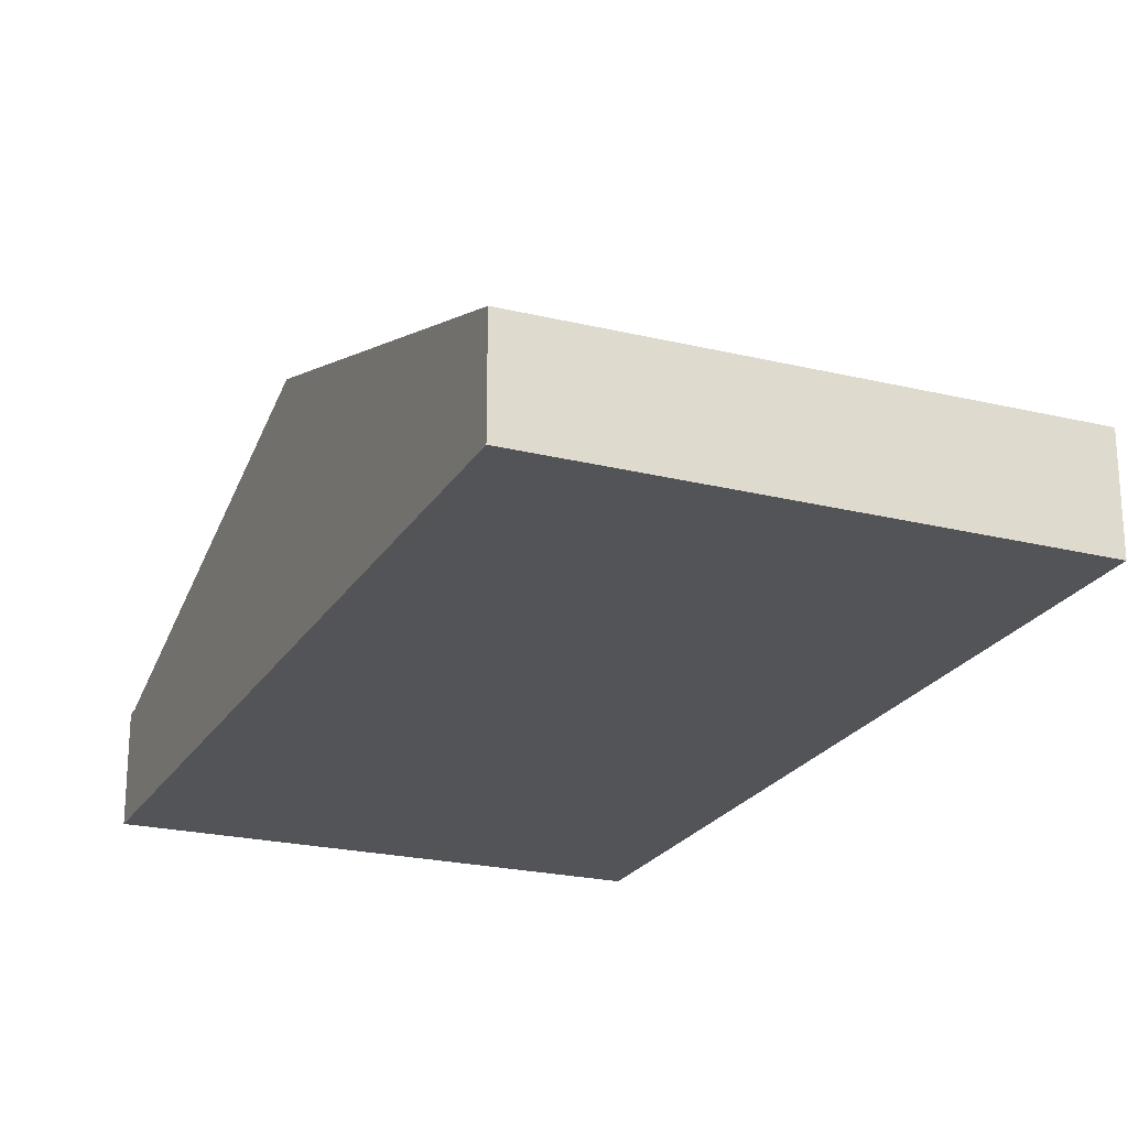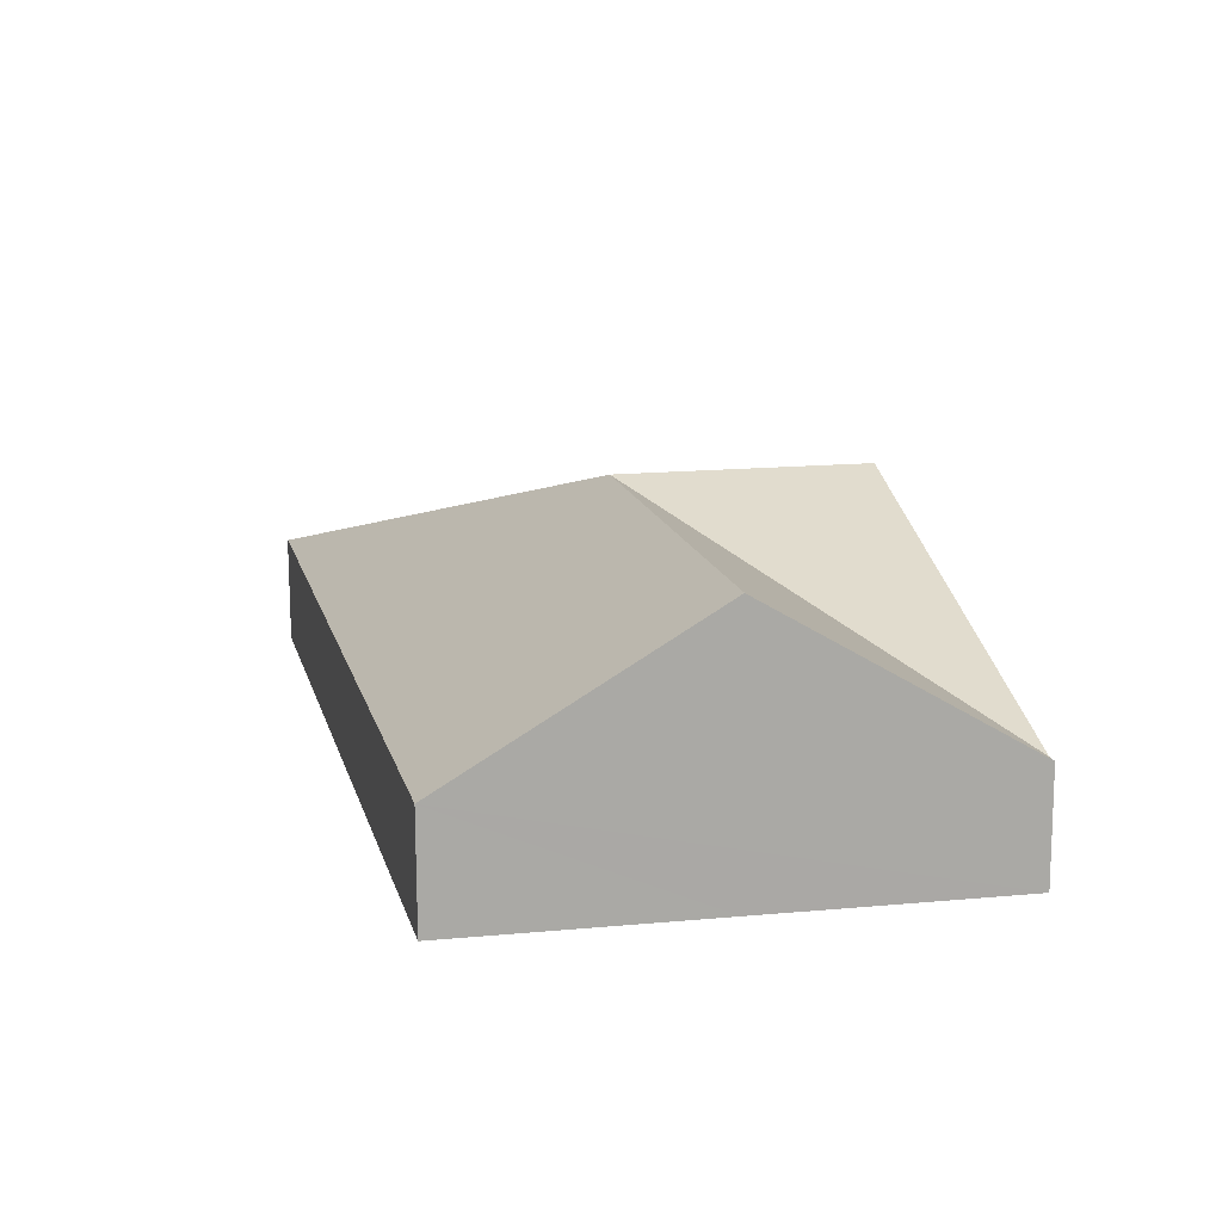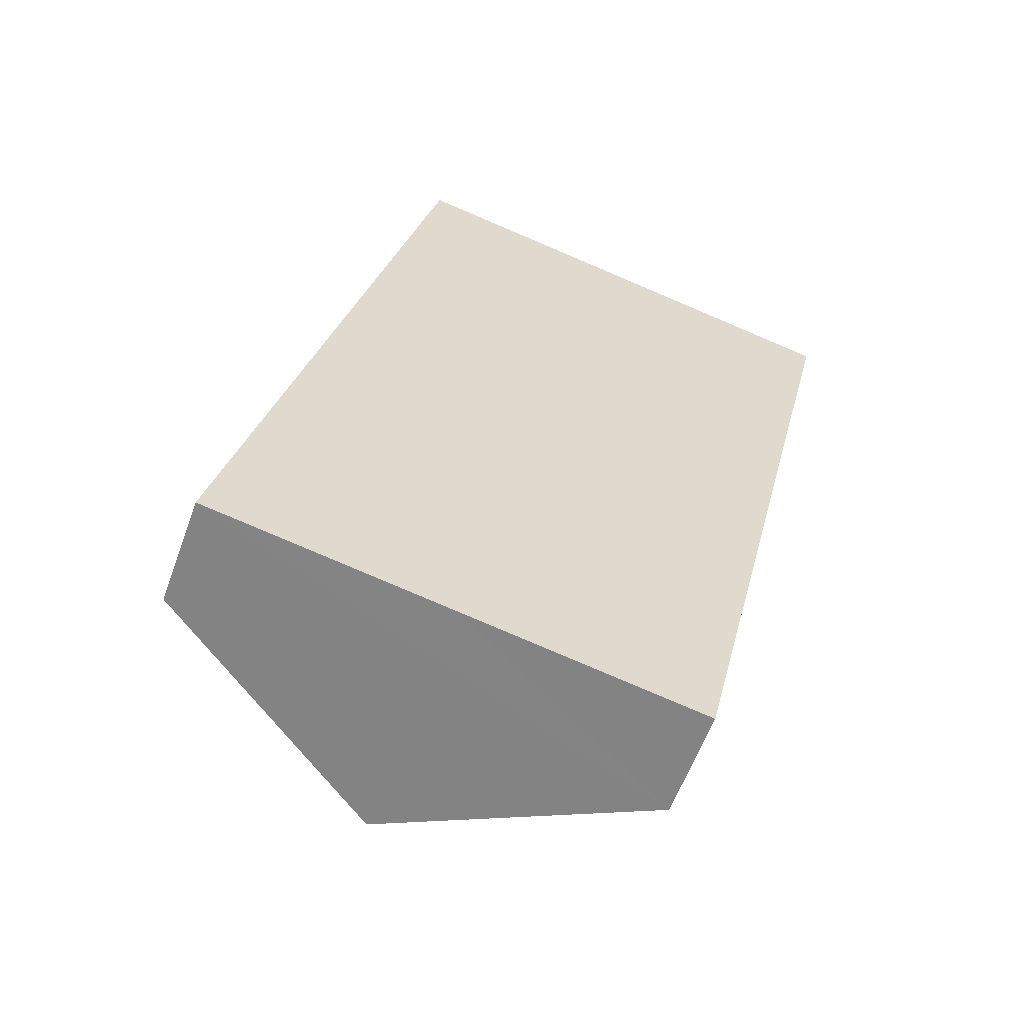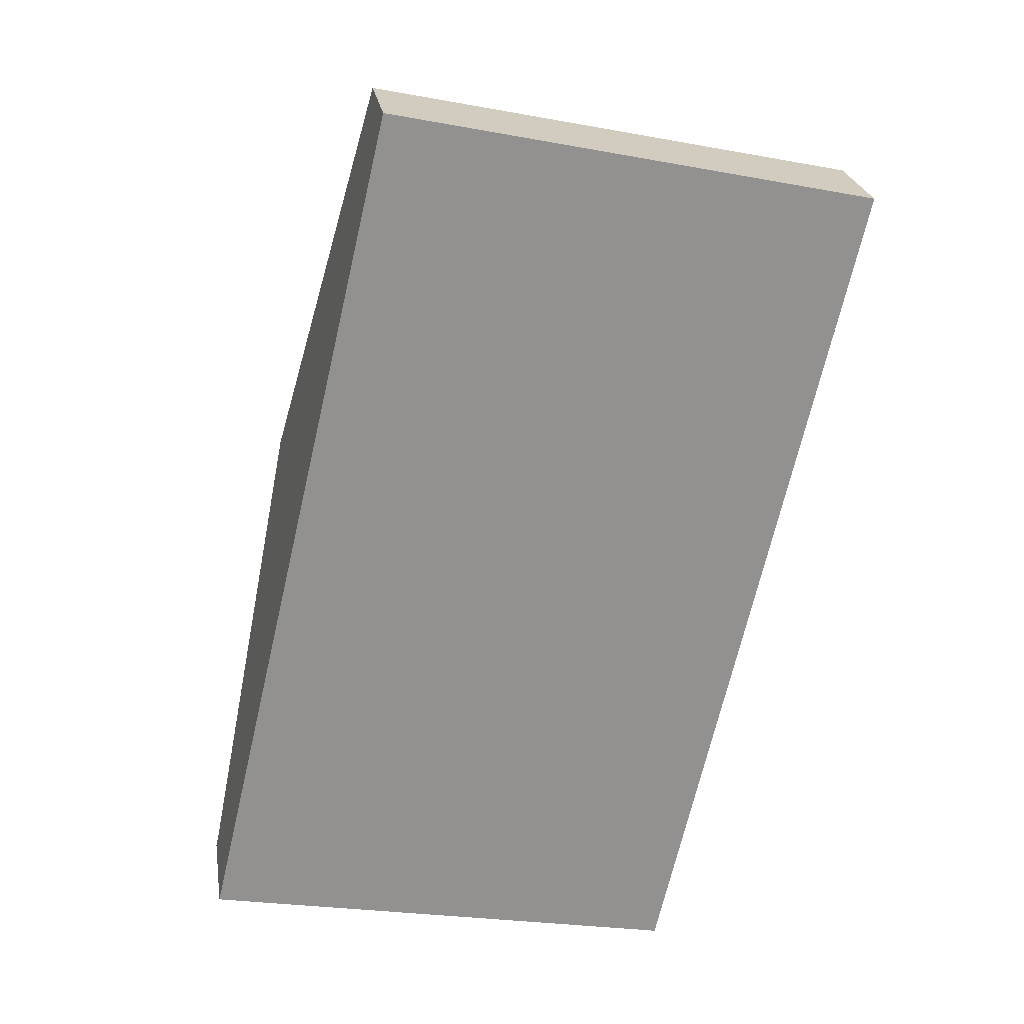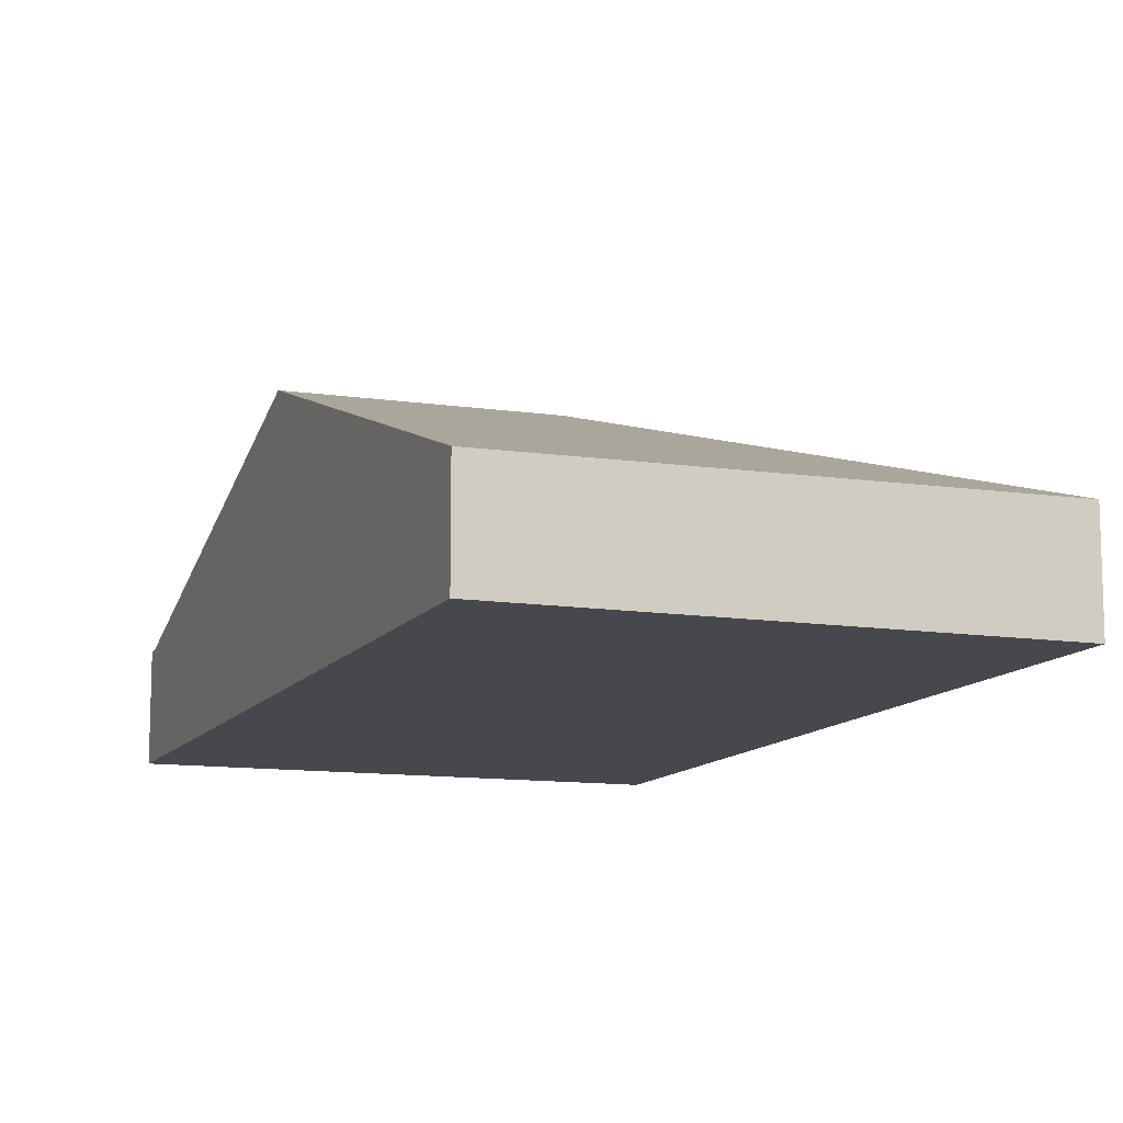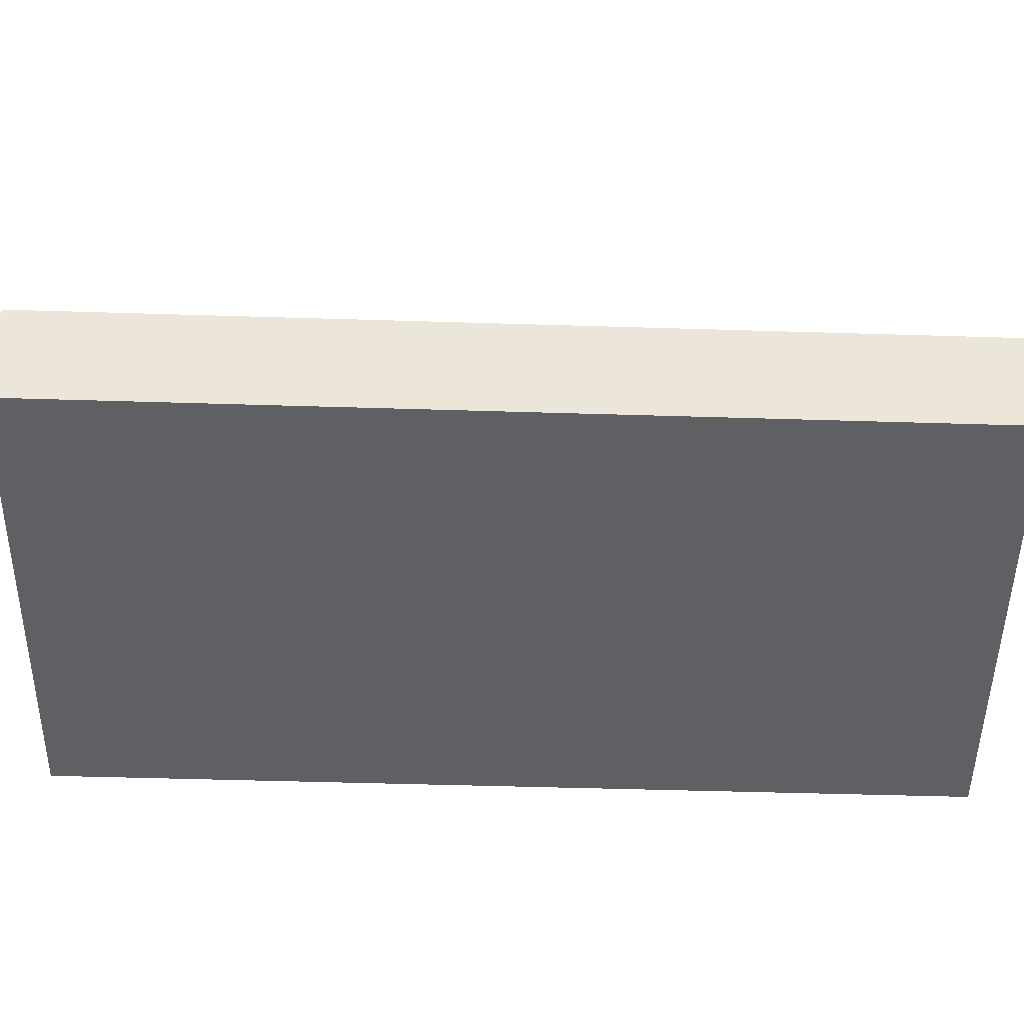
<metadata>
{"format":"obj","ext":"obj","renderer":"f3d","projection":"perspective","resolution":1024,"background":"white","views":[{"elev":-23.3,"azim":-10.7,"up":"+Y"},{"elev":-75.1,"azim":-179.8,"up":"+Z"},{"elev":-59.3,"azim":-19.9,"up":"+Z"},{"elev":24.3,"azim":-8.9,"up":"+Z"},{"elev":-11.8,"azim":-8.1,"up":"+Y"},{"elev":-44.2,"azim":101.0,"up":"+Y"}]}
</metadata>
<code>
v  1.33 0.687 5.697
v  2.278 1.694 2.525
v  0.663 1.694 2.84
v  4.545 0.709 5.007
v  4.538 0.719 4.978
v  0.017 0.718 0.071
v  3.231 0.718 -0.629
v  1.615 1.694 -0.314
v  0 0.718 4.396e-17
v  0 0 0
v  0.017 -4.348e-18 0.071
v  0.663 -1.739e-16 2.84
v  1.33 -3.488e-16 5.697
v  4.545 -3.066e-16 5.007
v  3.231 3.852e-17 -0.629
v  4.538 -3.048e-16 4.978
v  1.615 1.923e-17 -0.314
g defaultobject
f 1 2 3
f 2 1 4
f 2 4 5
f 2 6 3
f 7 2 5
f 2 7 8
f 6 8 9
f 8 6 2
f 10 6 9
f 6 10 3
f 3 10 11
f 3 11 12
f 3 12 1
f 1 12 13
f 1 14 4
f 14 1 13
f 4 7 5
f 7 4 14
f 7 14 15
f 15 14 16
f 8 10 9
f 10 8 7
f 10 7 17
f 17 7 15
f 12 14 13
f 14 12 16
f 16 12 15
f 15 12 11
f 15 11 17
f 17 11 10

</code>
